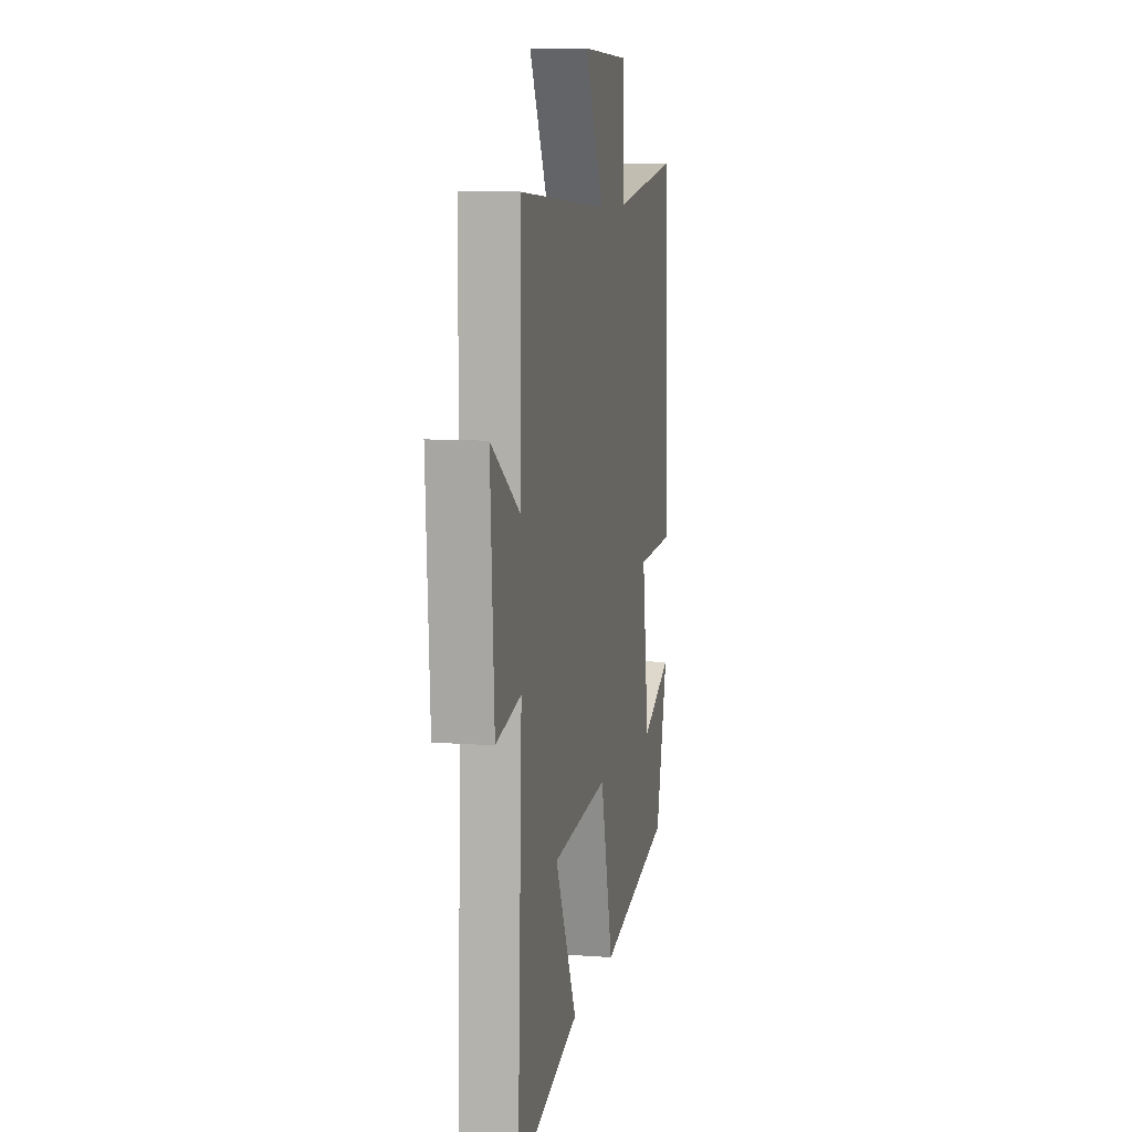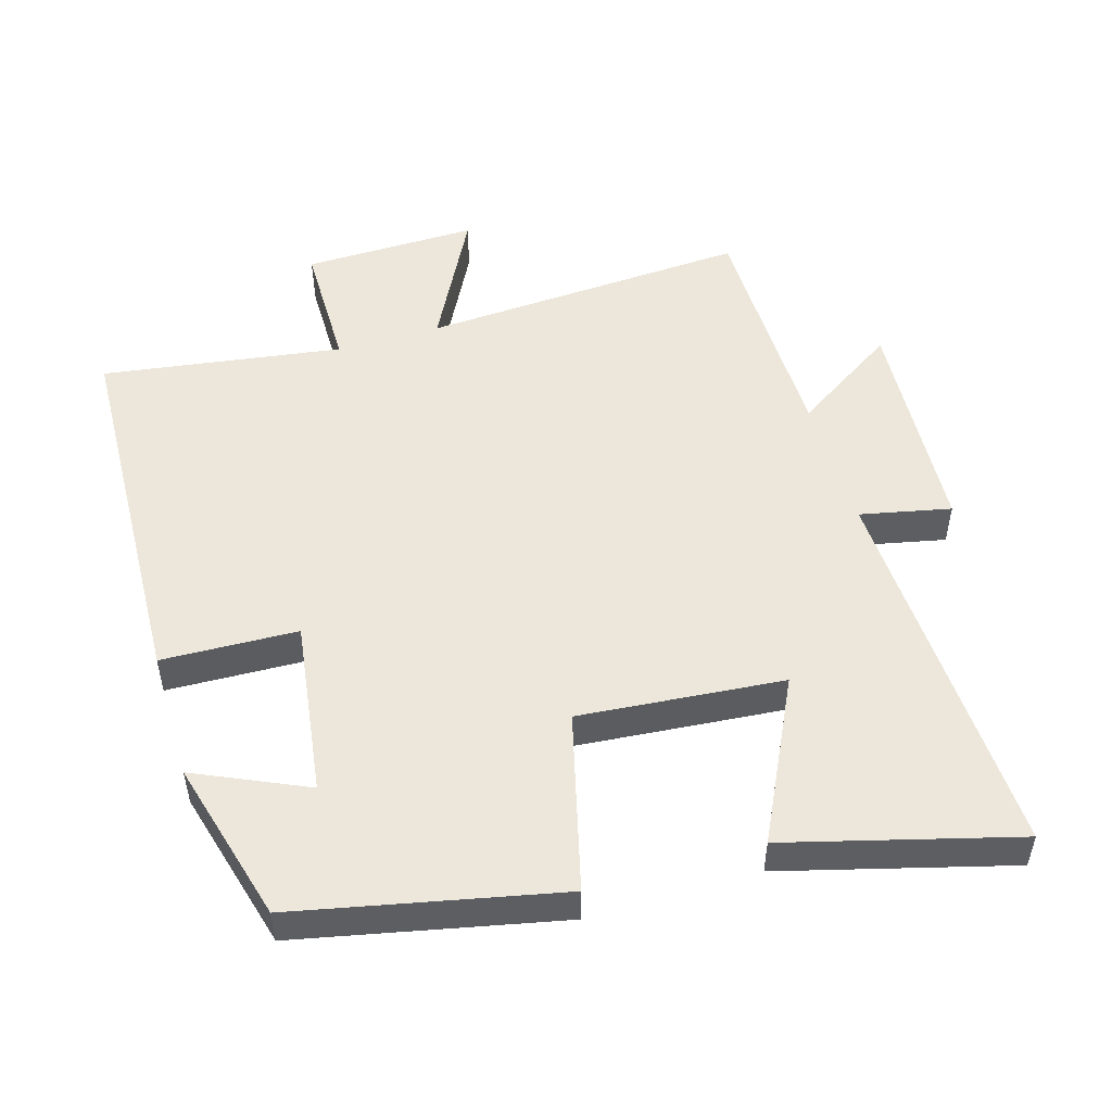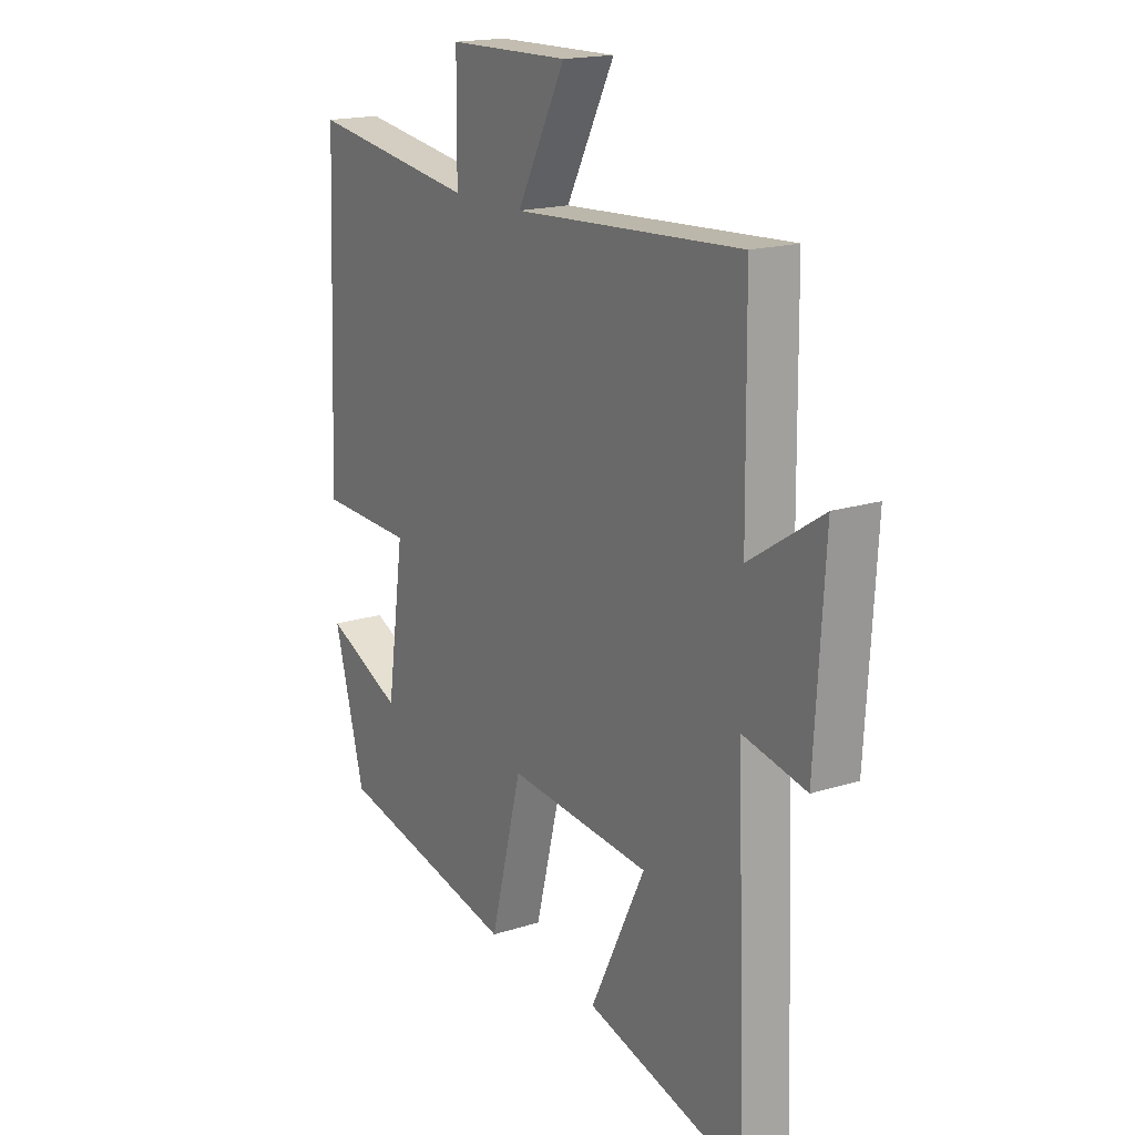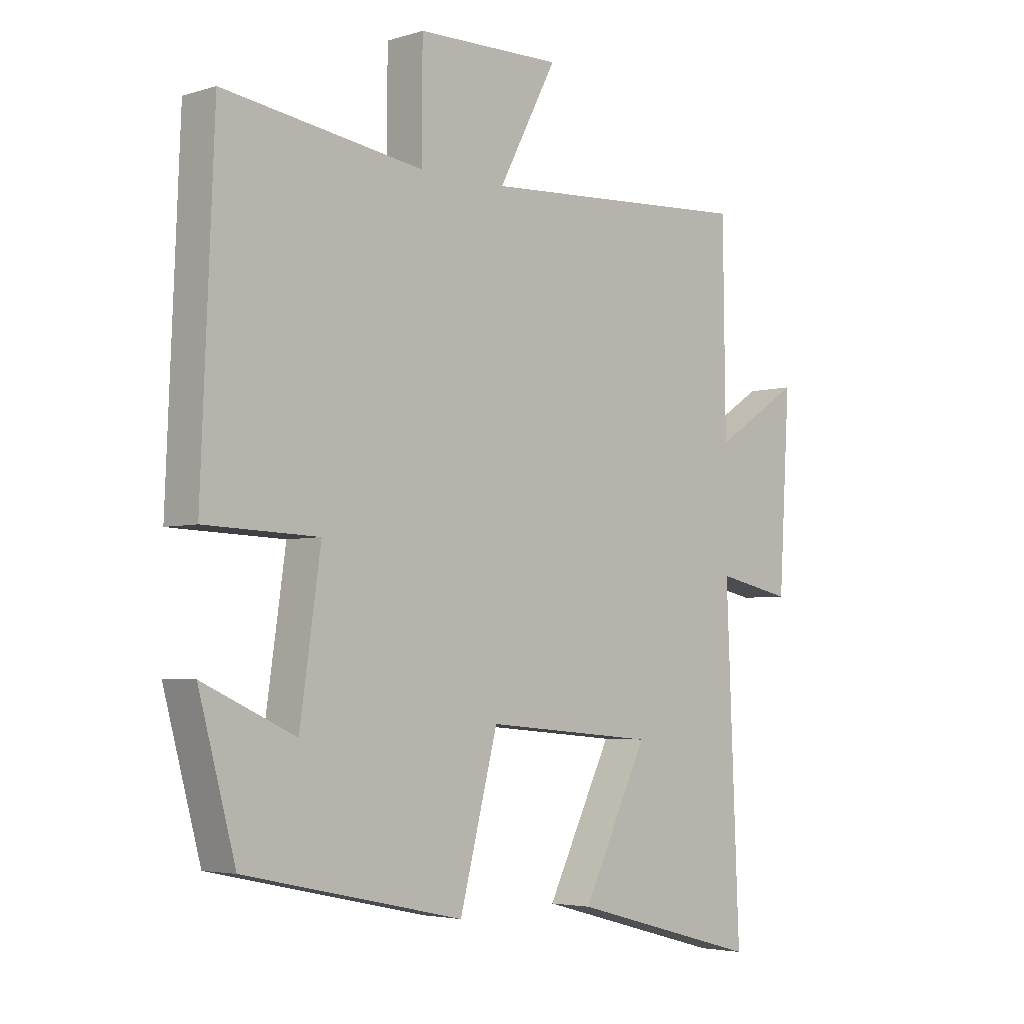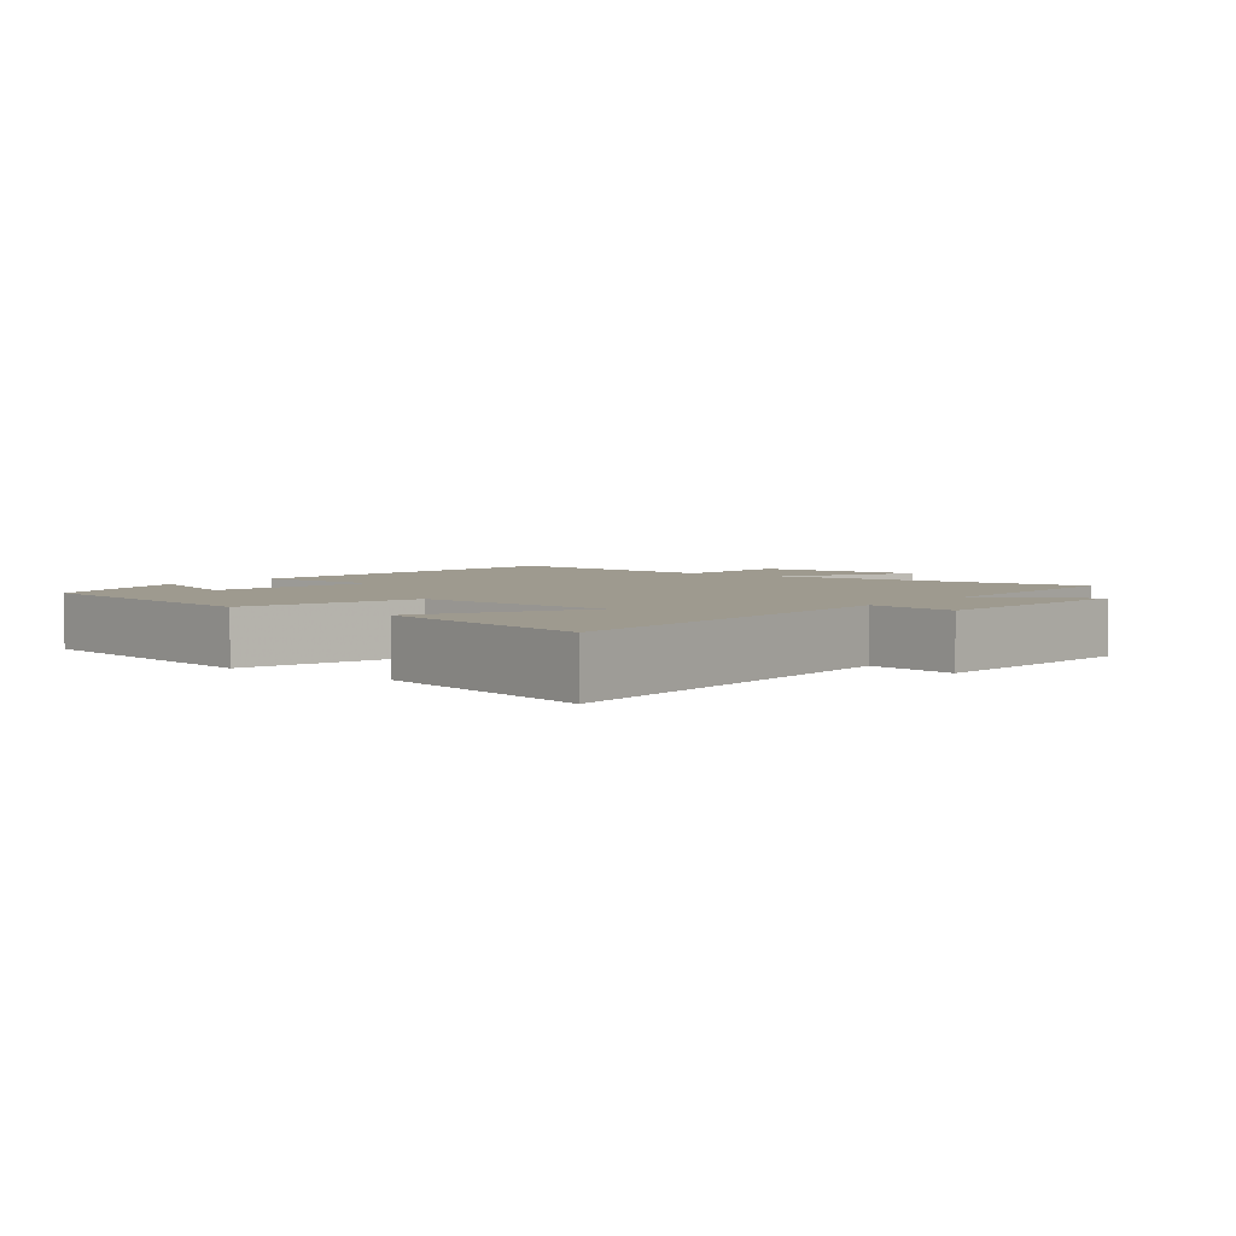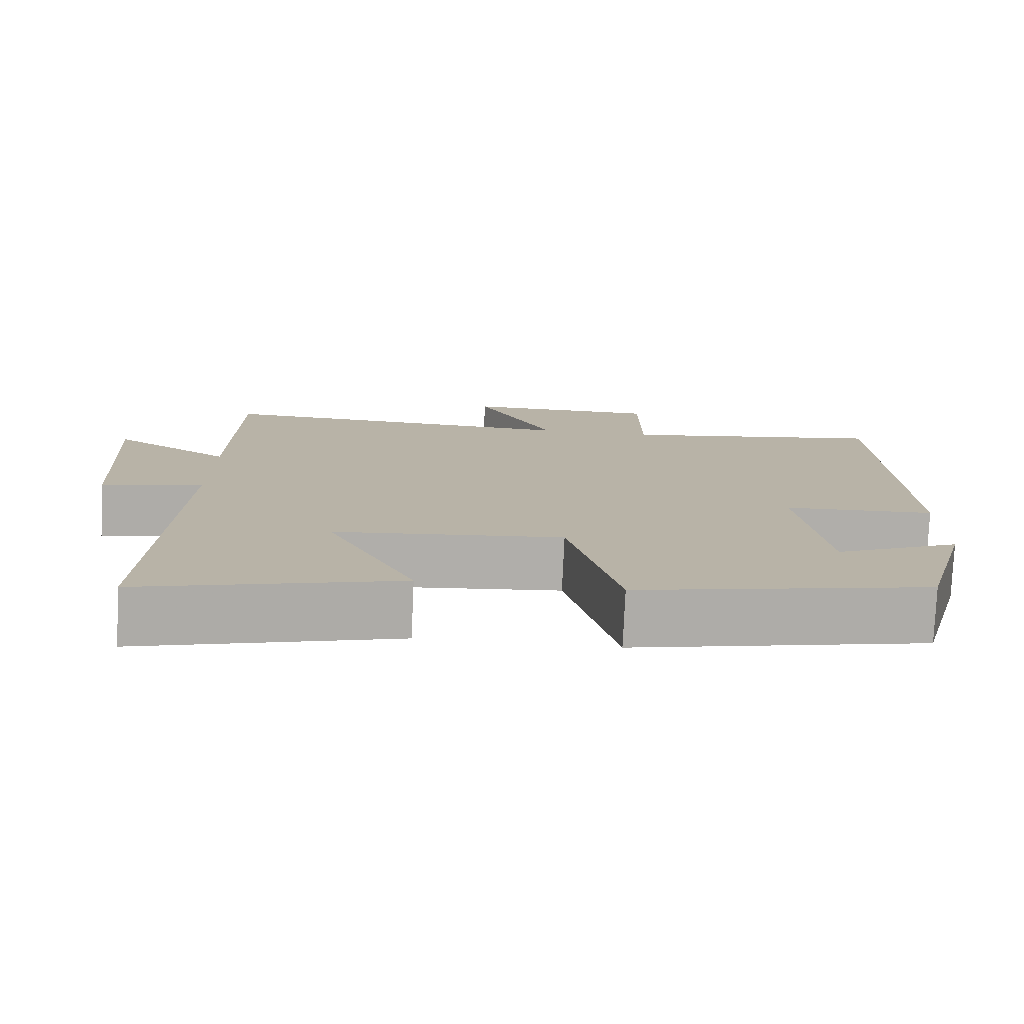
<metadata>
{"format":"obj","ext":"obj","renderer":"f3d","projection":"perspective","resolution":1024,"background":"white","views":[{"elev":9.1,"azim":-78.6,"up":"+Z"},{"elev":51.3,"azim":163.4,"up":"+Y"},{"elev":17.6,"azim":-122.1,"up":"+Z"},{"elev":-4.1,"azim":134.9,"up":"+Z"},{"elev":3.6,"azim":-142.3,"up":"+Y"},{"elev":-77.5,"azim":-2.6,"up":"+Z"}]}
</metadata>
<code>
v 0.436 0.07 -0.419
v 0.056 0.07 -0.5
v -0.01 0.07 -0.242
v -0.306 0.07 -0.268
v -0.192 0.07 -0.5
v -0.523 0.07 -0.589
v -0.5 0.07 -0.025
v -0.631 0.07 -0.053
v -0.651 0.07 0.275
v -0.5 0.07 0.177
v -0.496 0.07 0.528
v -0.021 0.07 0.5
v -0.122 0.07 0.693
v 0.13 0.07 0.689
v 0.131 0.07 0.5
v 0.478 0.07 0.551
v 0.5 0.07 0.006
v 0.303 0.07 -0.001
v 0.339 0.07 -0.255
v 0.5 0.07 -0.182
v 0.436 0 -0.419
v 0.056 0 -0.5
v -0.01 0 -0.242
v -0.306 0 -0.268
v -0.192 0 -0.5
v -0.523 0 -0.589
v -0.5 0 -0.025
v -0.631 0 -0.053
v -0.651 0 0.275
v -0.5 0 0.177
v -0.496 0 0.528
v -0.021 0 0.5
v -0.122 0 0.693
v 0.13 0 0.689
v 0.131 0 0.5
v 0.478 0 0.551
v 0.5 0 0.006
v 0.303 0 -0.001
v 0.339 0 -0.255
v 0.5 0 -0.182
f 19 20 1 2
f 18 19 2 3
f 15 16 17 18
f 15 18 3 4
f 12 13 14 15
f 12 15 4
f 10 11 12 4
f 7 8 9 10
f 7 10 4
f 4 5 6 7
f 22 21 40 39
f 23 22 39 38
f 38 37 36 35
f 24 23 38 35
f 35 34 33 32
f 24 35 32
f 24 32 31 30
f 30 29 28 27
f 24 30 27
f 27 26 25 24
f 1 21 22 2
f 2 22 23 3
f 3 23 24 4
f 4 24 25 5
f 5 25 26 6
f 6 26 27 7
f 7 27 28 8
f 8 28 29 9
f 9 29 30 10
f 10 30 31 11
f 11 31 32 12
f 12 32 33 13
f 13 33 34 14
f 14 34 35 15
f 15 35 36 16
f 16 36 37 17
f 17 37 38 18
f 18 38 39 19
f 19 39 40 20
f 20 40 21 1

</code>
